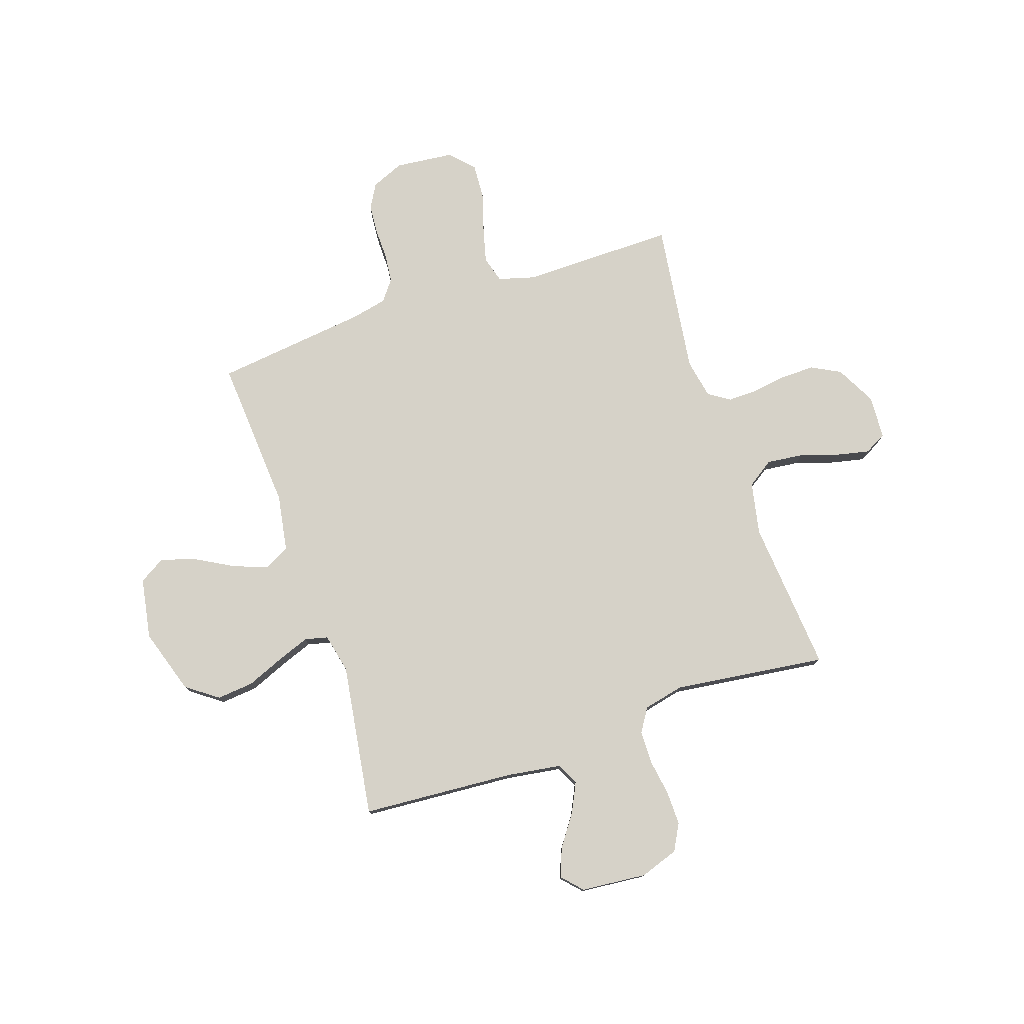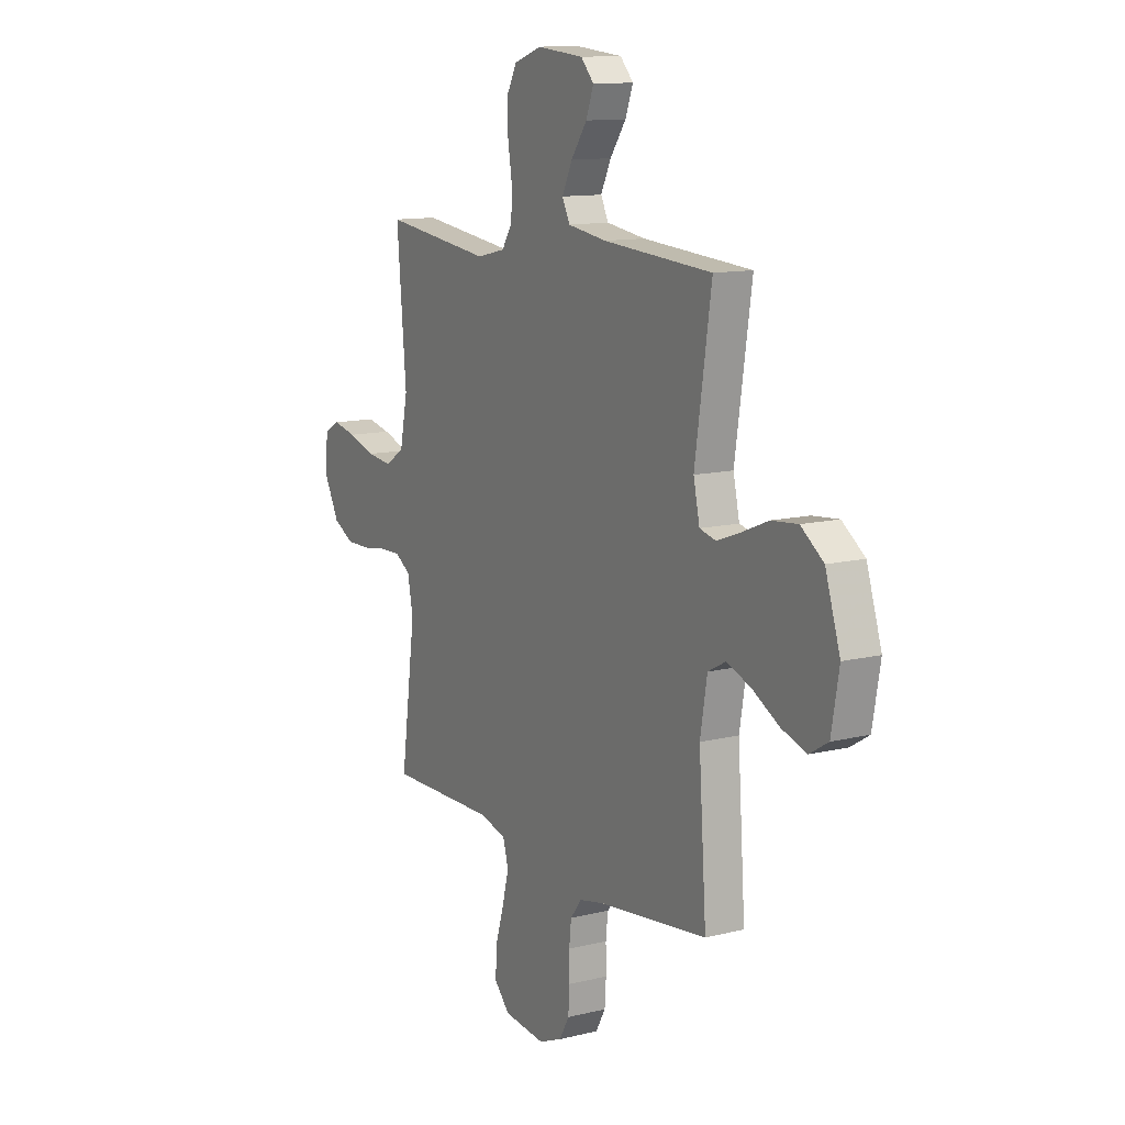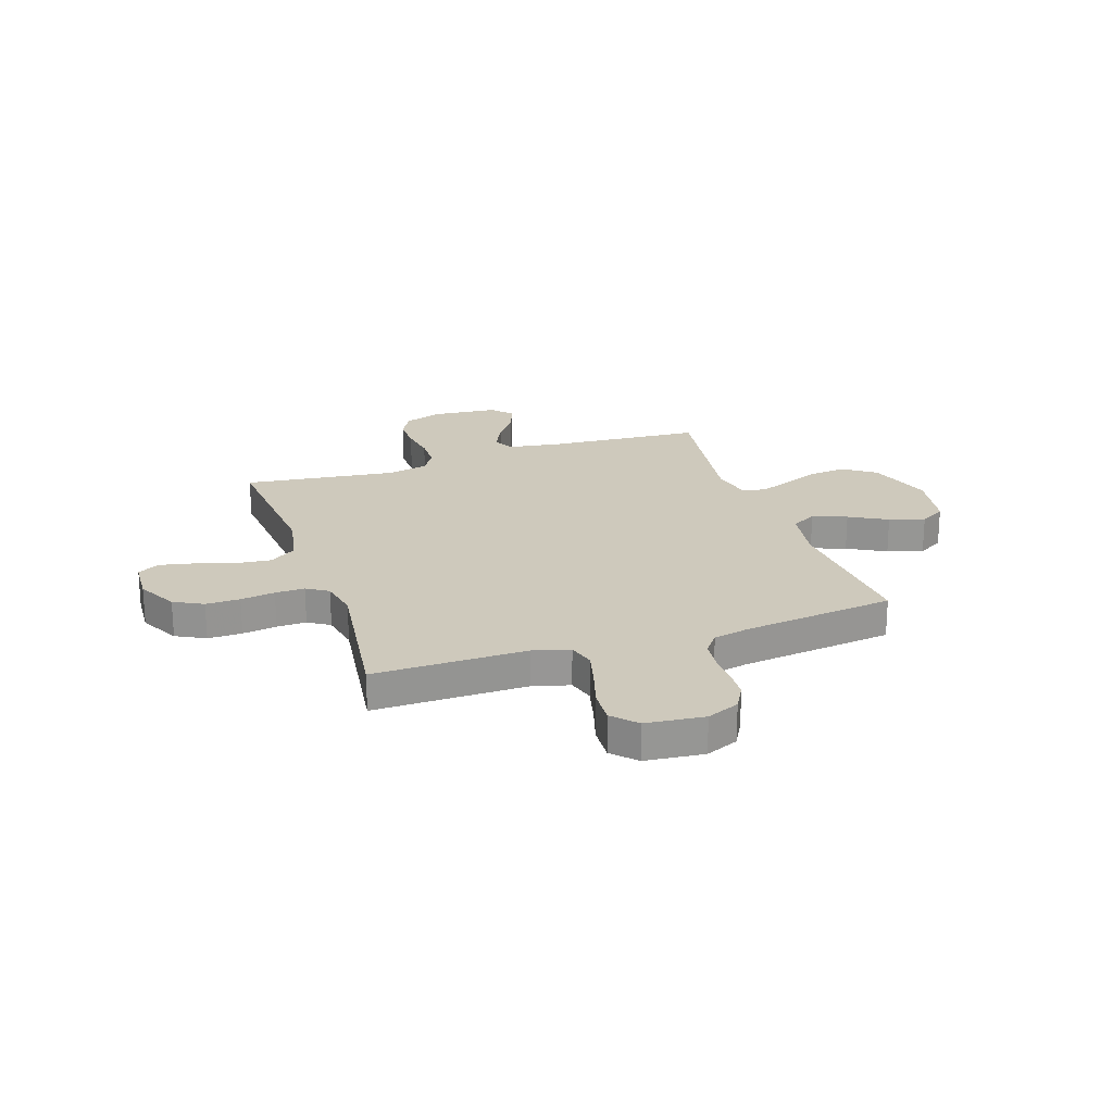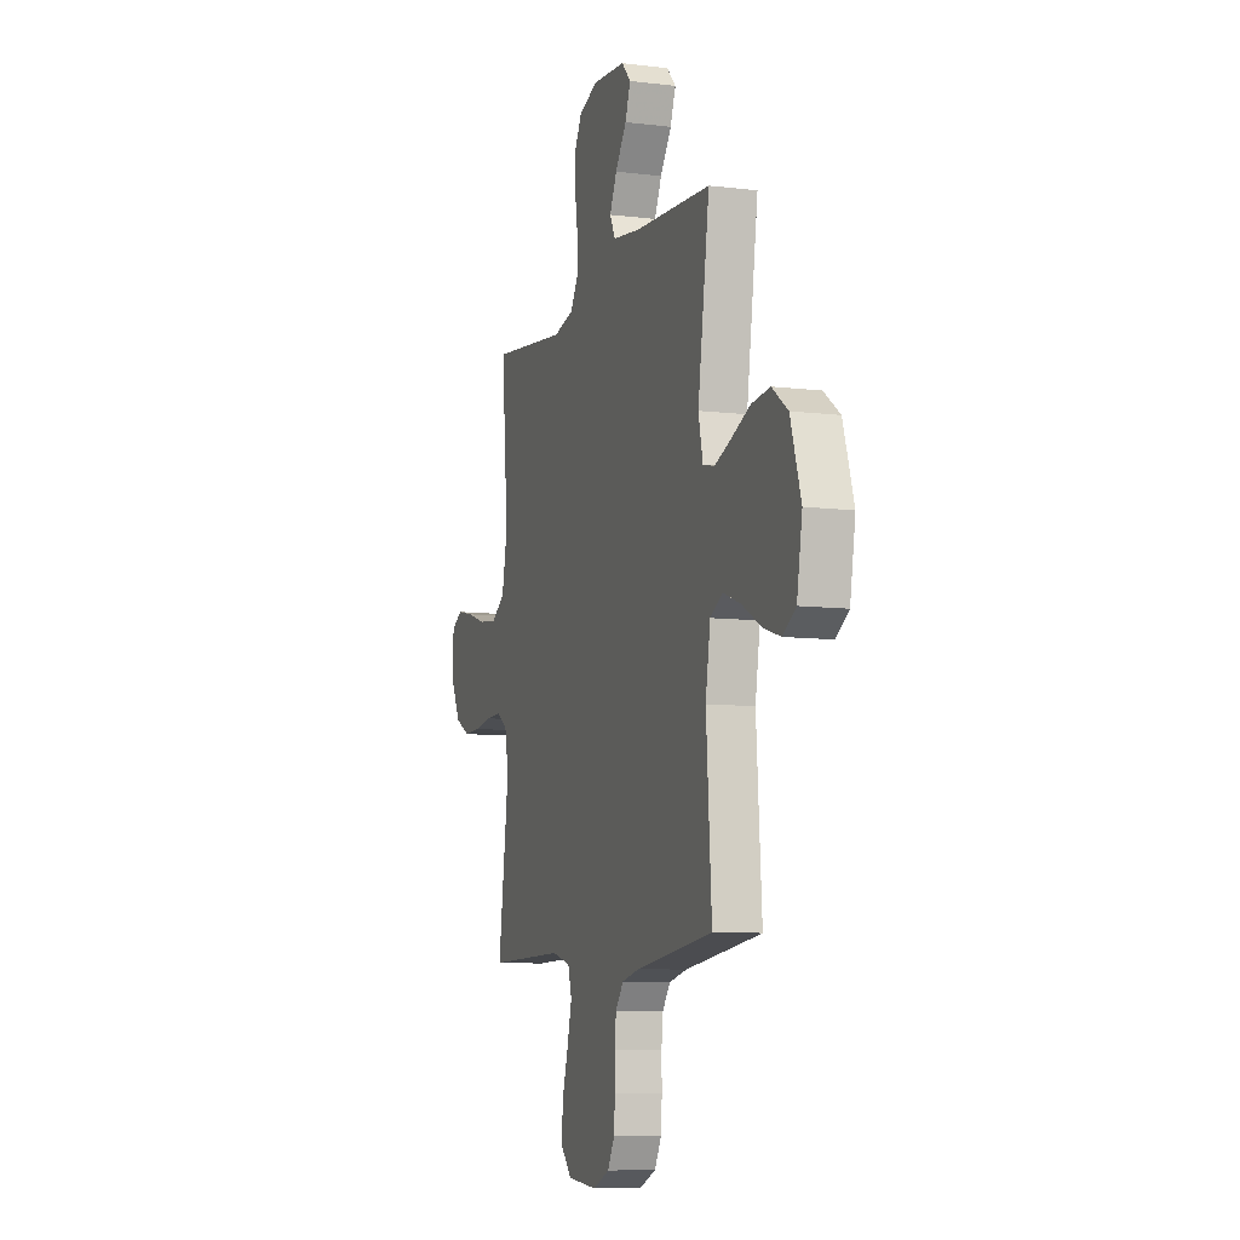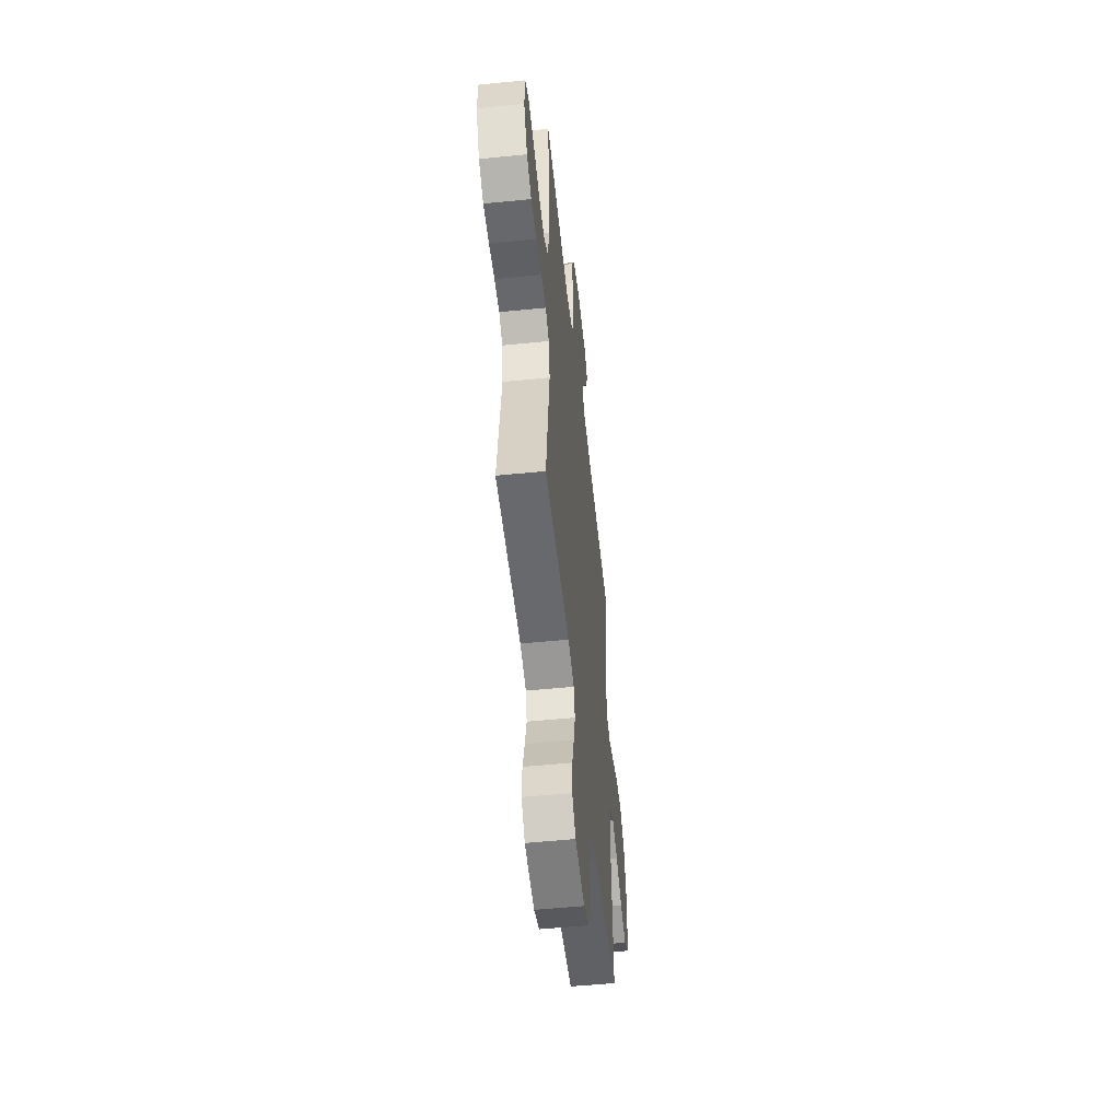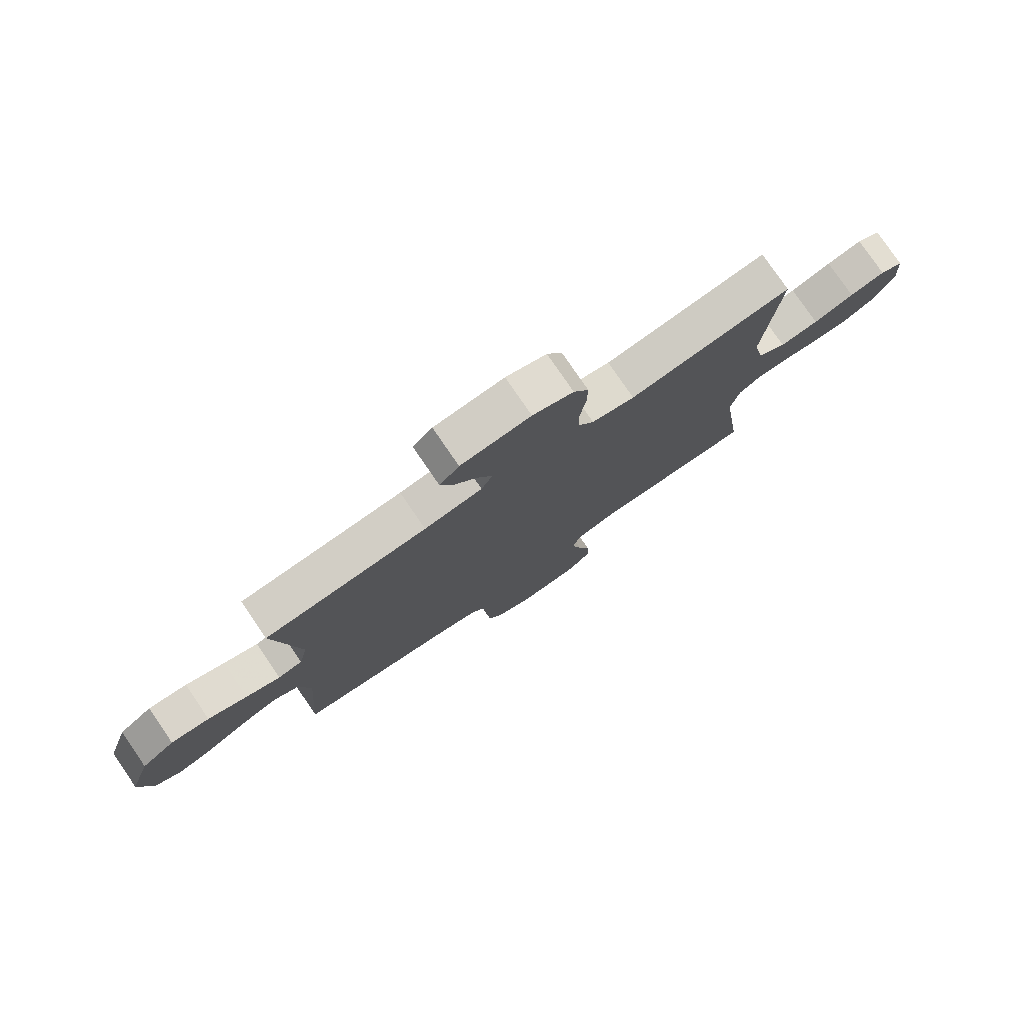
<metadata>
{"format":"obj","ext":"obj","renderer":"f3d","projection":"perspective","resolution":1024,"background":"white","views":[{"elev":77.5,"azim":-18.6,"up":"+Y"},{"elev":12.1,"azim":-120.1,"up":"+Z"},{"elev":22.4,"azim":161.3,"up":"+Y"},{"elev":-8.8,"azim":-108.2,"up":"+Z"},{"elev":-53.3,"azim":96.1,"up":"+Z"},{"elev":78.6,"azim":-34.4,"up":"+Z"}]}
</metadata>
<code>
v 0.5 0.07 -0.5
v 0.2 0.07 -0.497
v 0.128 0.07 -0.517
v 0.113 0.07 -0.569
v 0.131 0.07 -0.639
v 0.154 0.07 -0.715
v 0.158 0.07 -0.783
v 0.115 0.07 -0.829
v 0 0.07 -0.841
v -0.064 0.07 -0.814
v -0.091 0.07 -0.766
v -0.095 0.07 -0.707
v -0.094 0.07 -0.646
v -0.1 0.07 -0.591
v -0.131 0.07 -0.551
v -0.2 0.07 -0.536
v -0.5 0.07 -0.5
v -0.479 0.07 -0.2
v -0.498 0.07 -0.088
v -0.547 0.07 -0.062
v -0.614 0.07 -0.087
v -0.688 0.07 -0.128
v -0.757 0.07 -0.15
v -0.808 0.07 -0.119
v -0.829 0.07 0
v -0.788 0.07 0.128
v -0.726 0.07 0.173
v -0.654 0.07 0.166
v -0.581 0.07 0.136
v -0.517 0.07 0.112
v -0.472 0.07 0.123
v -0.455 0.07 0.2
v -0.5 0.07 0.5
v -0.2 0.07 0.521
v -0.093 0.07 0.537
v -0.072 0.07 0.579
v -0.1 0.07 0.637
v -0.144 0.07 0.699
v -0.165 0.07 0.755
v -0.129 0.07 0.794
v 0 0.07 0.806
v 0.075 0.07 0.78
v 0.103 0.07 0.728
v 0.102 0.07 0.662
v 0.091 0.07 0.591
v 0.092 0.07 0.526
v 0.121 0.07 0.48
v 0.2 0.07 0.462
v 0.5 0.07 0.5
v 0.474 0.07 0.2
v 0.495 0.07 0.097
v 0.547 0.07 0.062
v 0.618 0.07 0.07
v 0.693 0.07 0.094
v 0.758 0.07 0.108
v 0.801 0.07 0.085
v 0.806 0.07 0
v 0.765 0.07 -0.078
v 0.708 0.07 -0.108
v 0.641 0.07 -0.107
v 0.574 0.07 -0.097
v 0.516 0.07 -0.096
v 0.474 0.07 -0.123
v 0.459 0.07 -0.2
v 0.5 0 -0.5
v 0.2 0 -0.497
v 0.128 0 -0.517
v 0.113 0 -0.569
v 0.131 0 -0.639
v 0.154 0 -0.715
v 0.158 0 -0.783
v 0.115 0 -0.829
v 0 0 -0.841
v -0.064 0 -0.814
v -0.091 0 -0.766
v -0.095 0 -0.707
v -0.094 0 -0.646
v -0.1 0 -0.591
v -0.131 0 -0.551
v -0.2 0 -0.536
v -0.5 0 -0.5
v -0.479 0 -0.2
v -0.498 0 -0.088
v -0.547 0 -0.062
v -0.614 0 -0.087
v -0.688 0 -0.128
v -0.757 0 -0.15
v -0.808 0 -0.119
v -0.829 0 0
v -0.788 0 0.128
v -0.726 0 0.173
v -0.654 0 0.166
v -0.581 0 0.136
v -0.517 0 0.112
v -0.472 0 0.123
v -0.455 0 0.2
v -0.5 0 0.5
v -0.2 0 0.521
v -0.093 0 0.537
v -0.072 0 0.579
v -0.1 0 0.637
v -0.144 0 0.699
v -0.165 0 0.755
v -0.129 0 0.794
v 0 0 0.806
v 0.075 0 0.78
v 0.103 0 0.728
v 0.102 0 0.662
v 0.091 0 0.591
v 0.092 0 0.526
v 0.121 0 0.48
v 0.2 0 0.462
v 0.5 0 0.5
v 0.474 0 0.2
v 0.495 0 0.097
v 0.547 0 0.062
v 0.618 0 0.07
v 0.693 0 0.094
v 0.758 0 0.108
v 0.801 0 0.085
v 0.806 0 0
v 0.765 0 -0.078
v 0.708 0 -0.108
v 0.641 0 -0.107
v 0.574 0 -0.097
v 0.516 0 -0.096
v 0.474 0 -0.123
v 0.459 0 -0.2
f 59 60 61
f 58 59 61
f 57 58 61
f 56 57 61
f 55 56 61
f 54 55 61
f 53 54 61
f 52 53 61 62
f 51 52 62 63
f 48 49 50
f 51 63 64
f 50 51 64
f 48 50 64
f 47 48 64
f 43 44 45
f 42 43 45
f 41 42 45
f 40 41 45
f 39 40 45
f 38 39 45
f 37 38 45
f 36 37 45 46
f 64 1 2
f 47 64 2
f 46 47 2
f 36 46 2
f 35 36 2
f 27 28 29
f 26 27 29
f 25 26 29
f 24 25 29
f 23 24 29
f 22 23 29
f 21 22 29
f 20 21 29 30
f 19 20 30 31
f 16 17 18
f 19 31 32
f 18 19 32
f 16 18 32
f 15 16 32
f 11 12 13
f 10 11 13
f 9 10 13
f 8 9 13
f 7 8 13
f 6 7 13
f 5 6 13
f 4 5 13 14
f 32 33 34
f 15 32 34
f 14 15 34
f 4 14 34
f 3 4 34
f 2 3 34 35
f 125 124 123
f 125 123 122
f 125 122 121
f 125 121 120
f 125 120 119
f 125 119 118
f 125 118 117
f 126 125 117 116
f 127 126 116 115
f 114 113 112
f 128 127 115
f 128 115 114
f 128 114 112
f 128 112 111
f 109 108 107
f 109 107 106
f 109 106 105
f 109 105 104
f 109 104 103
f 109 103 102
f 109 102 101
f 110 109 101 100
f 66 65 128
f 66 128 111
f 66 111 110
f 66 110 100
f 66 100 99
f 93 92 91
f 93 91 90
f 93 90 89
f 93 89 88
f 93 88 87
f 93 87 86
f 93 86 85
f 94 93 85 84
f 95 94 84 83
f 82 81 80
f 96 95 83
f 96 83 82
f 96 82 80
f 96 80 79
f 77 76 75
f 77 75 74
f 77 74 73
f 77 73 72
f 77 72 71
f 77 71 70
f 77 70 69
f 78 77 69 68
f 98 97 96
f 98 96 79
f 98 79 78
f 98 78 68
f 98 68 67
f 99 98 67 66
f 1 65 66 2
f 2 66 67 3
f 3 67 68 4
f 4 68 69 5
f 5 69 70 6
f 6 70 71 7
f 7 71 72 8
f 8 72 73 9
f 9 73 74 10
f 10 74 75 11
f 11 75 76 12
f 12 76 77 13
f 13 77 78 14
f 14 78 79 15
f 15 79 80 16
f 16 80 81 17
f 17 81 82 18
f 18 82 83 19
f 19 83 84 20
f 20 84 85 21
f 21 85 86 22
f 22 86 87 23
f 23 87 88 24
f 24 88 89 25
f 25 89 90 26
f 26 90 91 27
f 27 91 92 28
f 28 92 93 29
f 29 93 94 30
f 30 94 95 31
f 31 95 96 32
f 32 96 97 33
f 33 97 98 34
f 34 98 99 35
f 35 99 100 36
f 36 100 101 37
f 37 101 102 38
f 38 102 103 39
f 39 103 104 40
f 40 104 105 41
f 41 105 106 42
f 42 106 107 43
f 43 107 108 44
f 44 108 109 45
f 45 109 110 46
f 46 110 111 47
f 47 111 112 48
f 48 112 113 49
f 49 113 114 50
f 50 114 115 51
f 51 115 116 52
f 52 116 117 53
f 53 117 118 54
f 54 118 119 55
f 55 119 120 56
f 56 120 121 57
f 57 121 122 58
f 58 122 123 59
f 59 123 124 60
f 60 124 125 61
f 61 125 126 62
f 62 126 127 63
f 63 127 128 64
f 64 128 65 1

</code>
